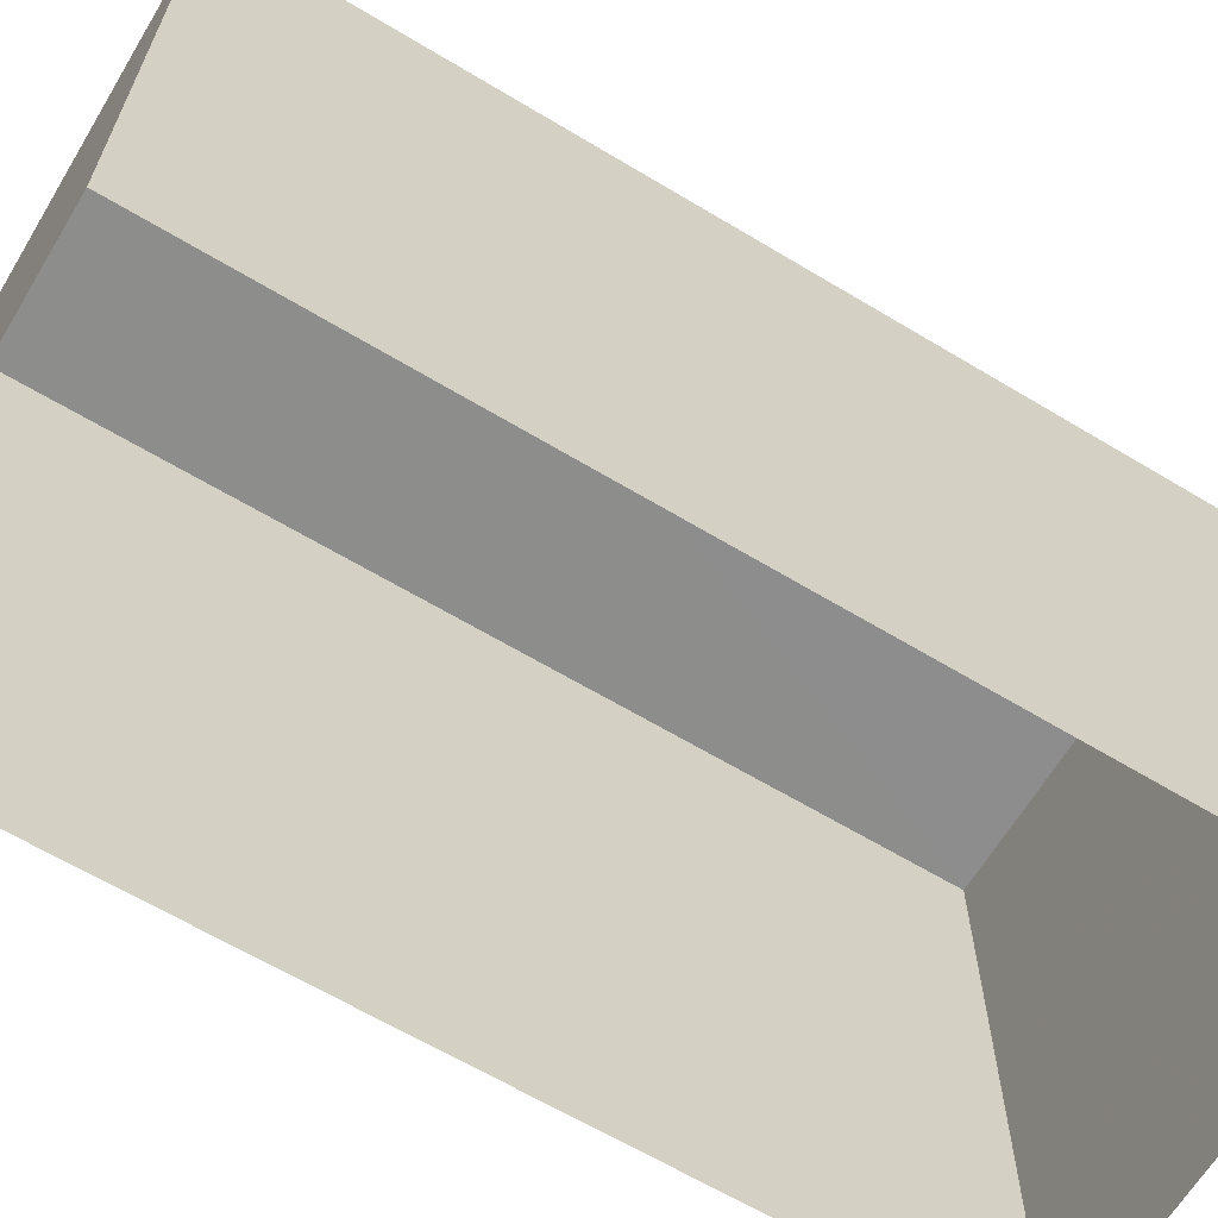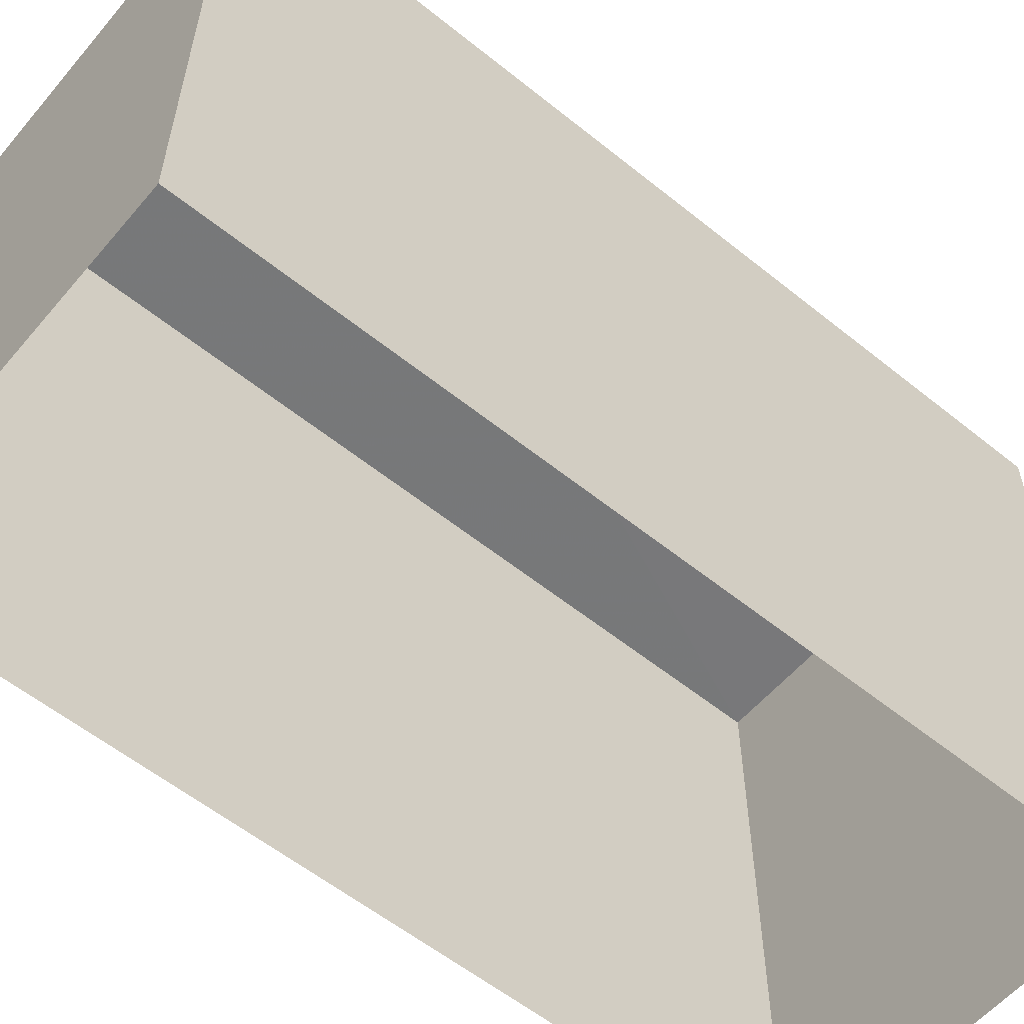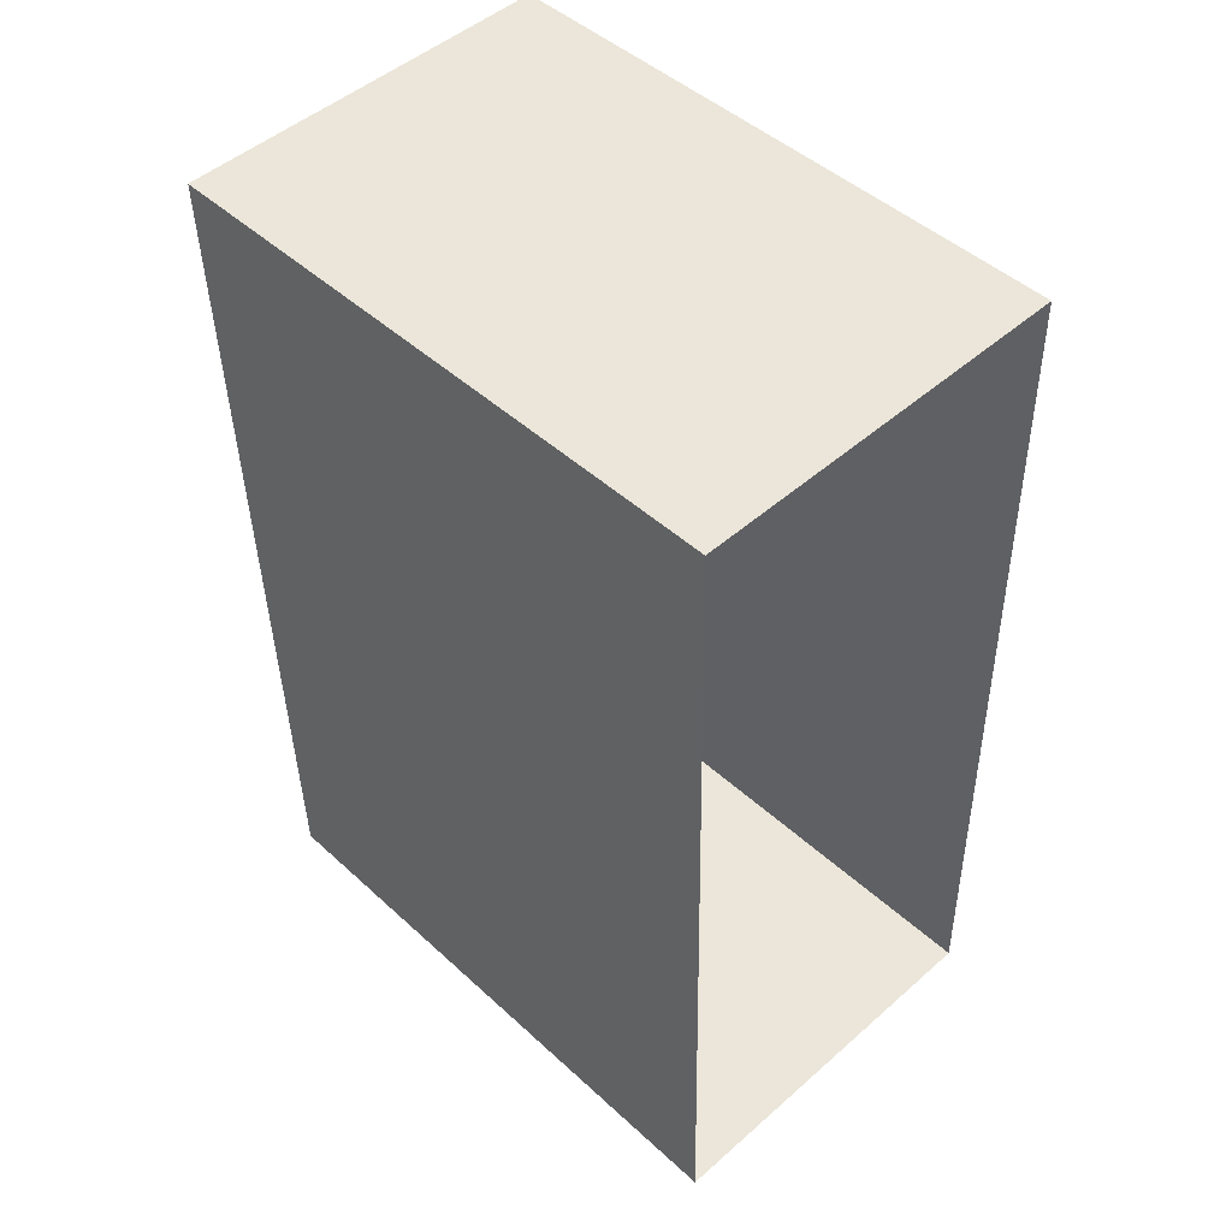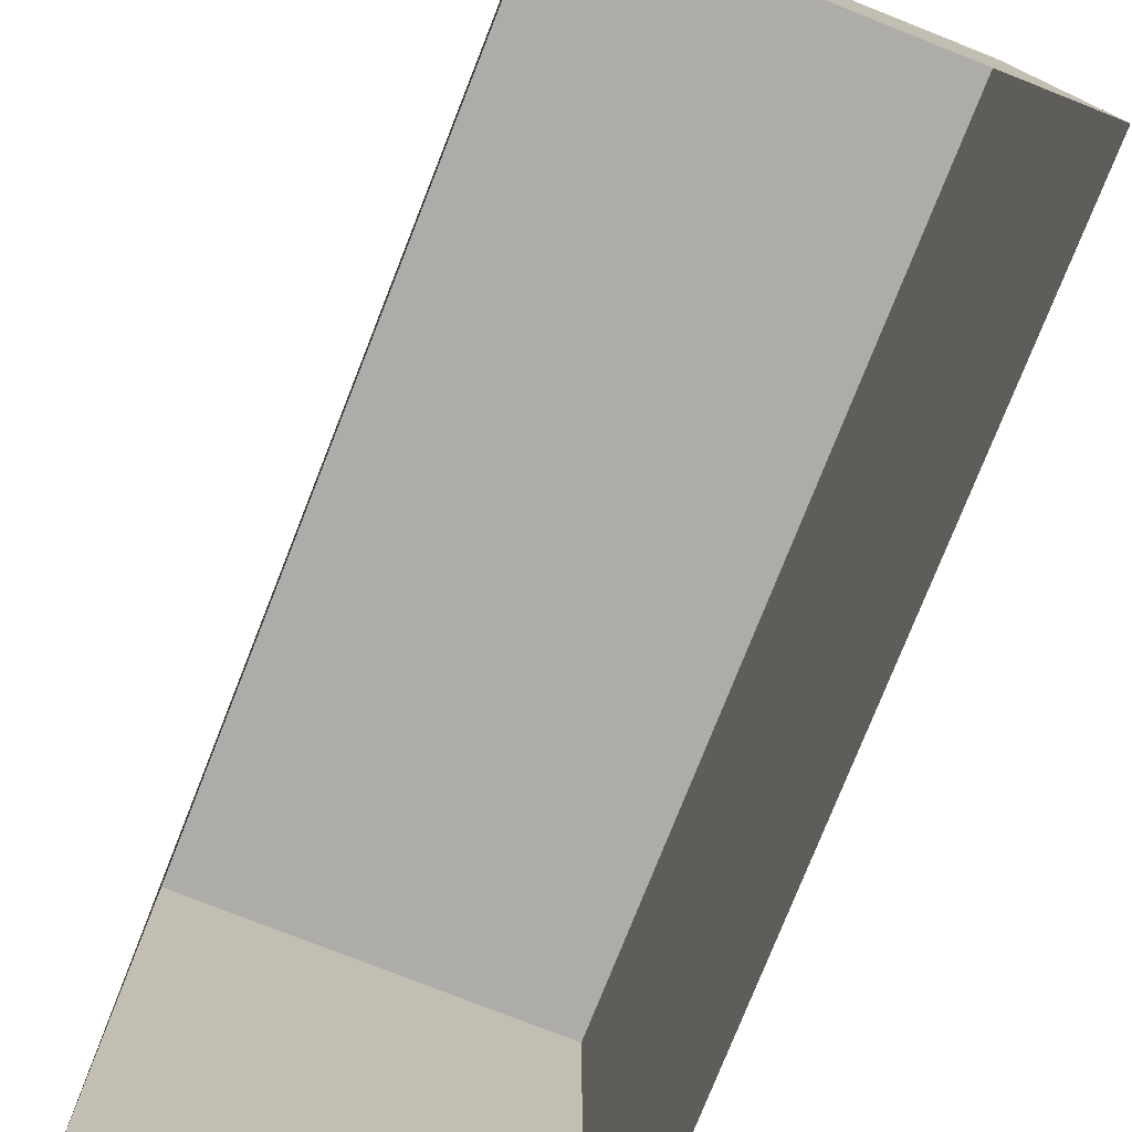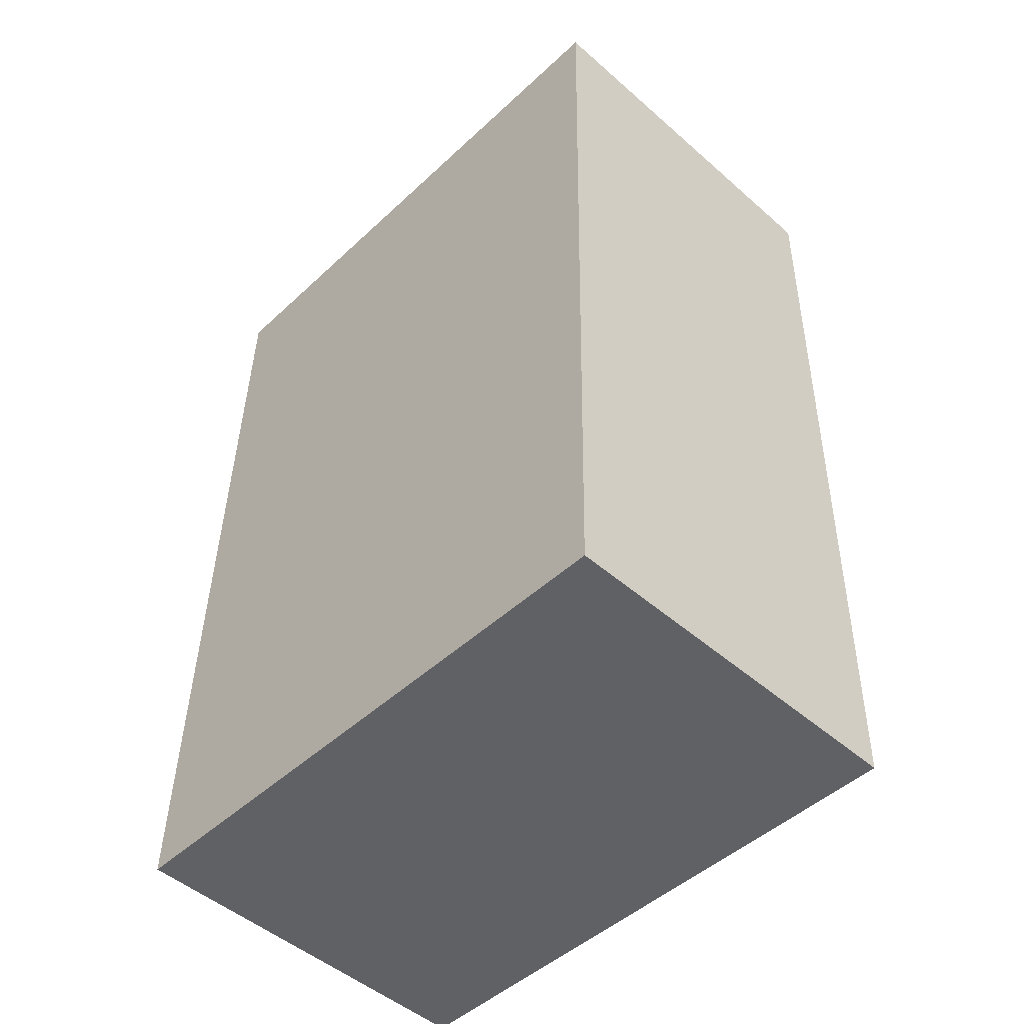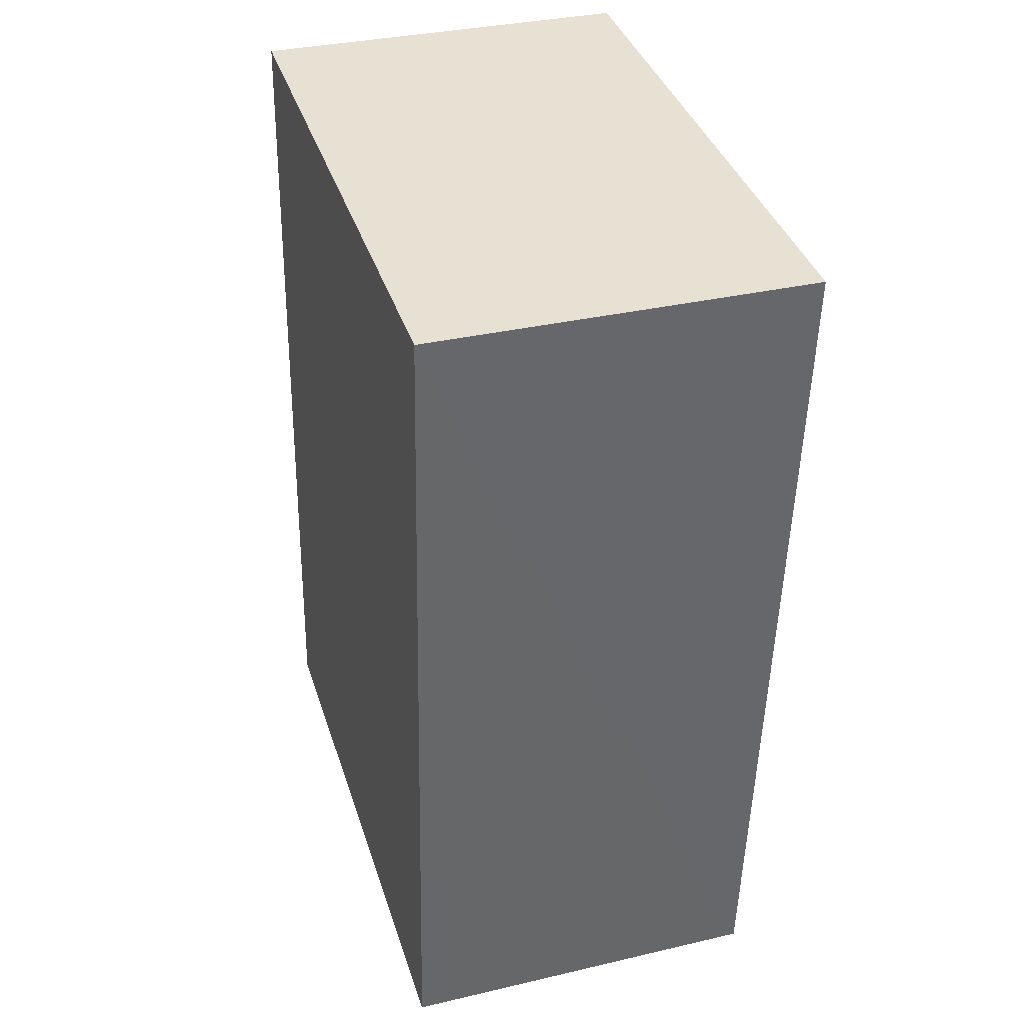
<metadata>
{"format":"obj","ext":"obj","renderer":"f3d","projection":"perspective","resolution":1024,"background":"white","views":[{"elev":-64.4,"azim":-122.4,"up":"+Z"},{"elev":-57.5,"azim":48.7,"up":"+Z"},{"elev":47.2,"azim":135.9,"up":"+Y"},{"elev":-76.9,"azim":157.1,"up":"+Z"},{"elev":-47.7,"azim":-43.8,"up":"+Y"},{"elev":38.6,"azim":-17.2,"up":"+Y"}]}
</metadata>
<code>
v -3.74e+05 -1.04e+05 25.62
v -3.74e+05 -1.04e+05 25.62
v -3.74e+05 -1.04e+05 25.62
v -3.74e+05 -1.04e+05 25.62
v -3.74e+05 -1.04e+05 33.94
v -3.74e+05 -1.04e+05 33.94
v -3.74e+05 -1.04e+05 33.94
v -3.74e+05 -1.04e+05 33.94
f 1 2 3
f 4 1 3
f 5 6 7
f 8 5 7
f 7 3 2
f 8 7 2
f 7 4 3
f 7 6 4
f 5 1 4
f 6 5 4
f 8 2 1
f 5 8 1

</code>
